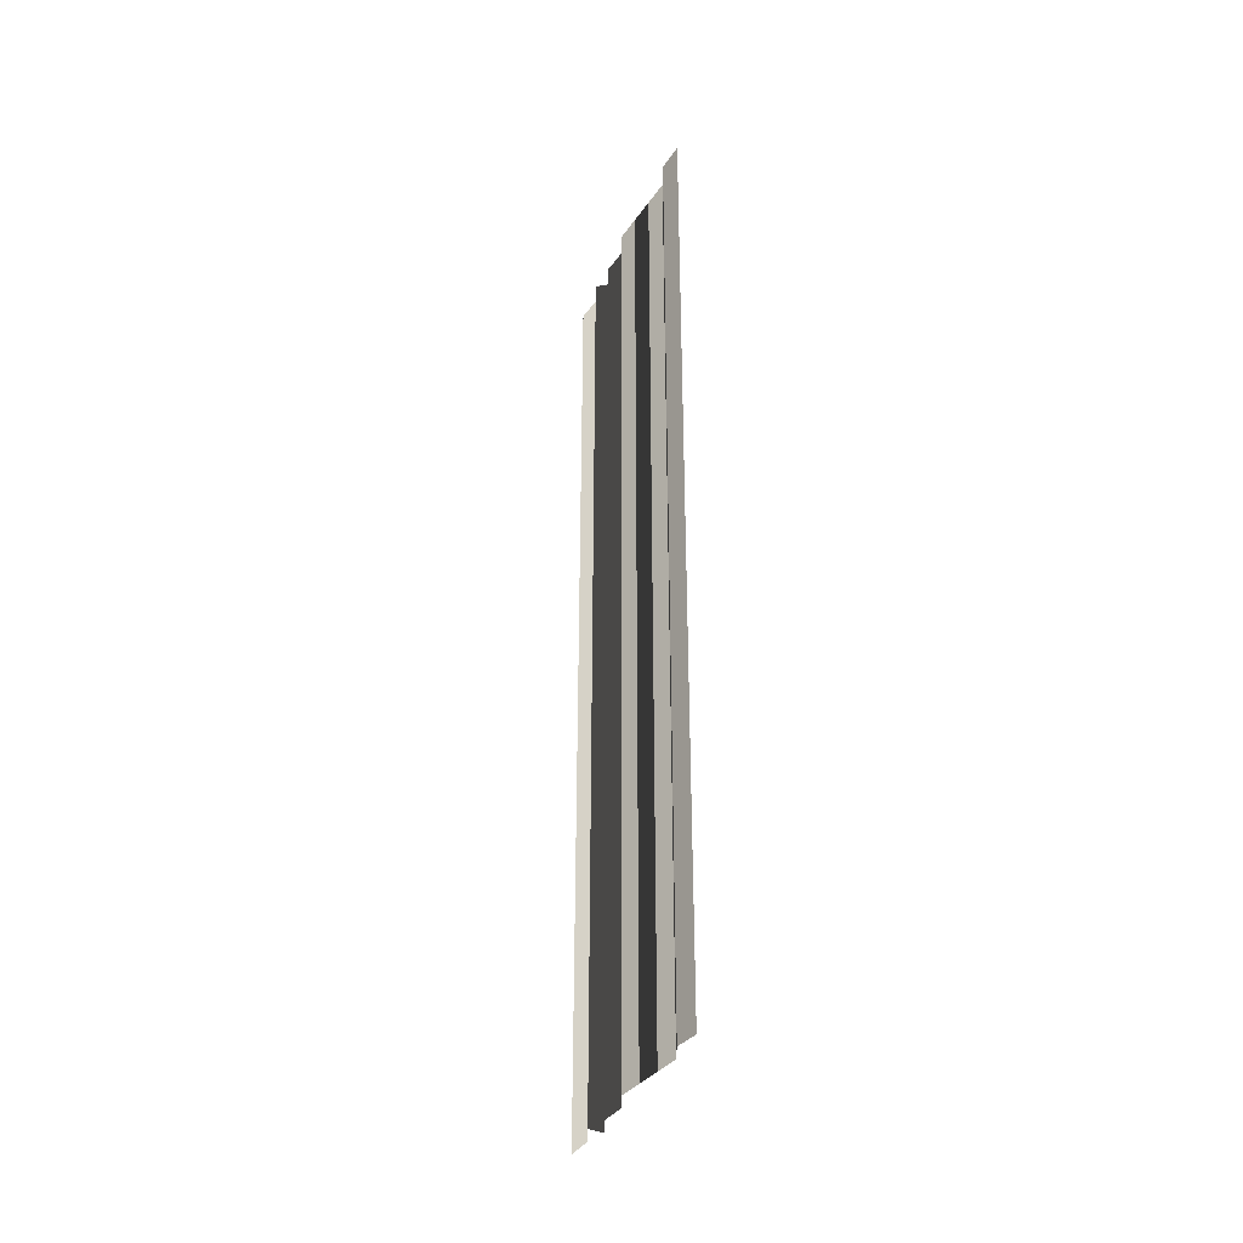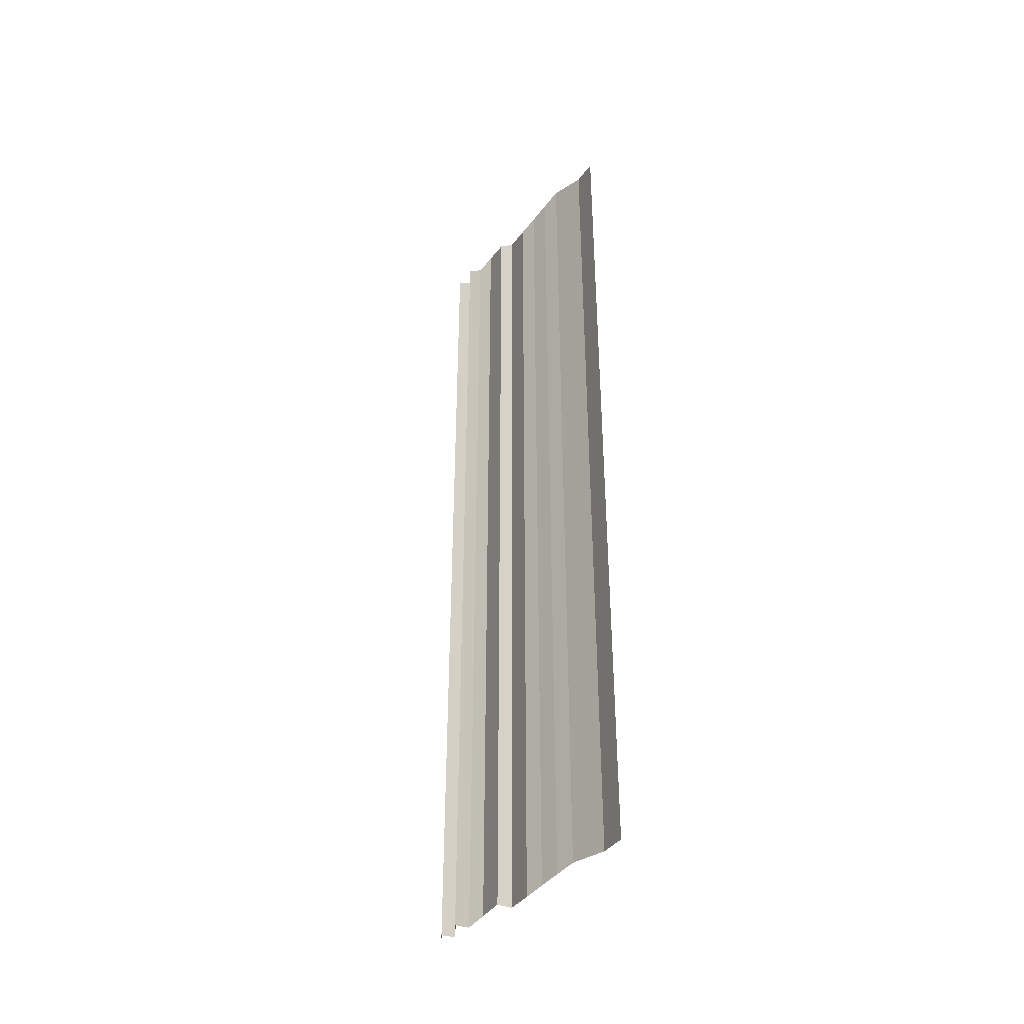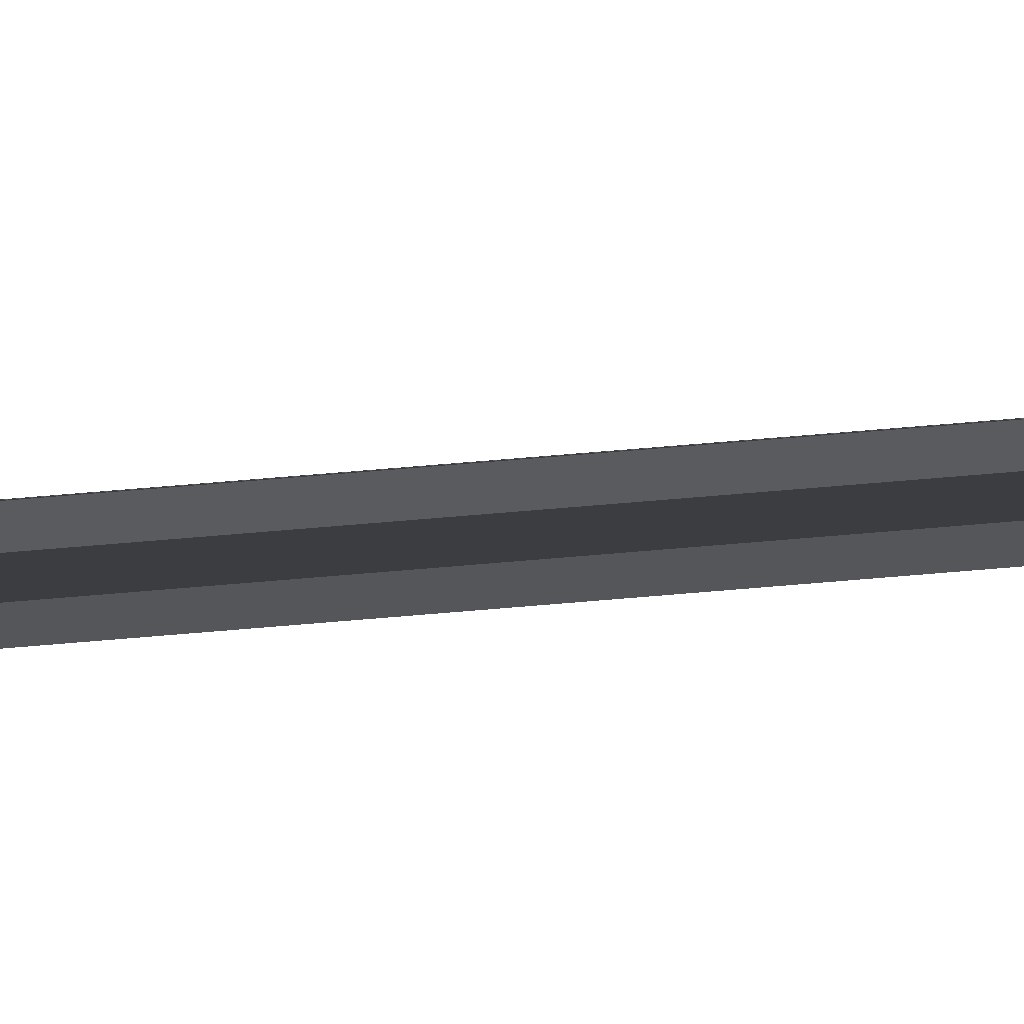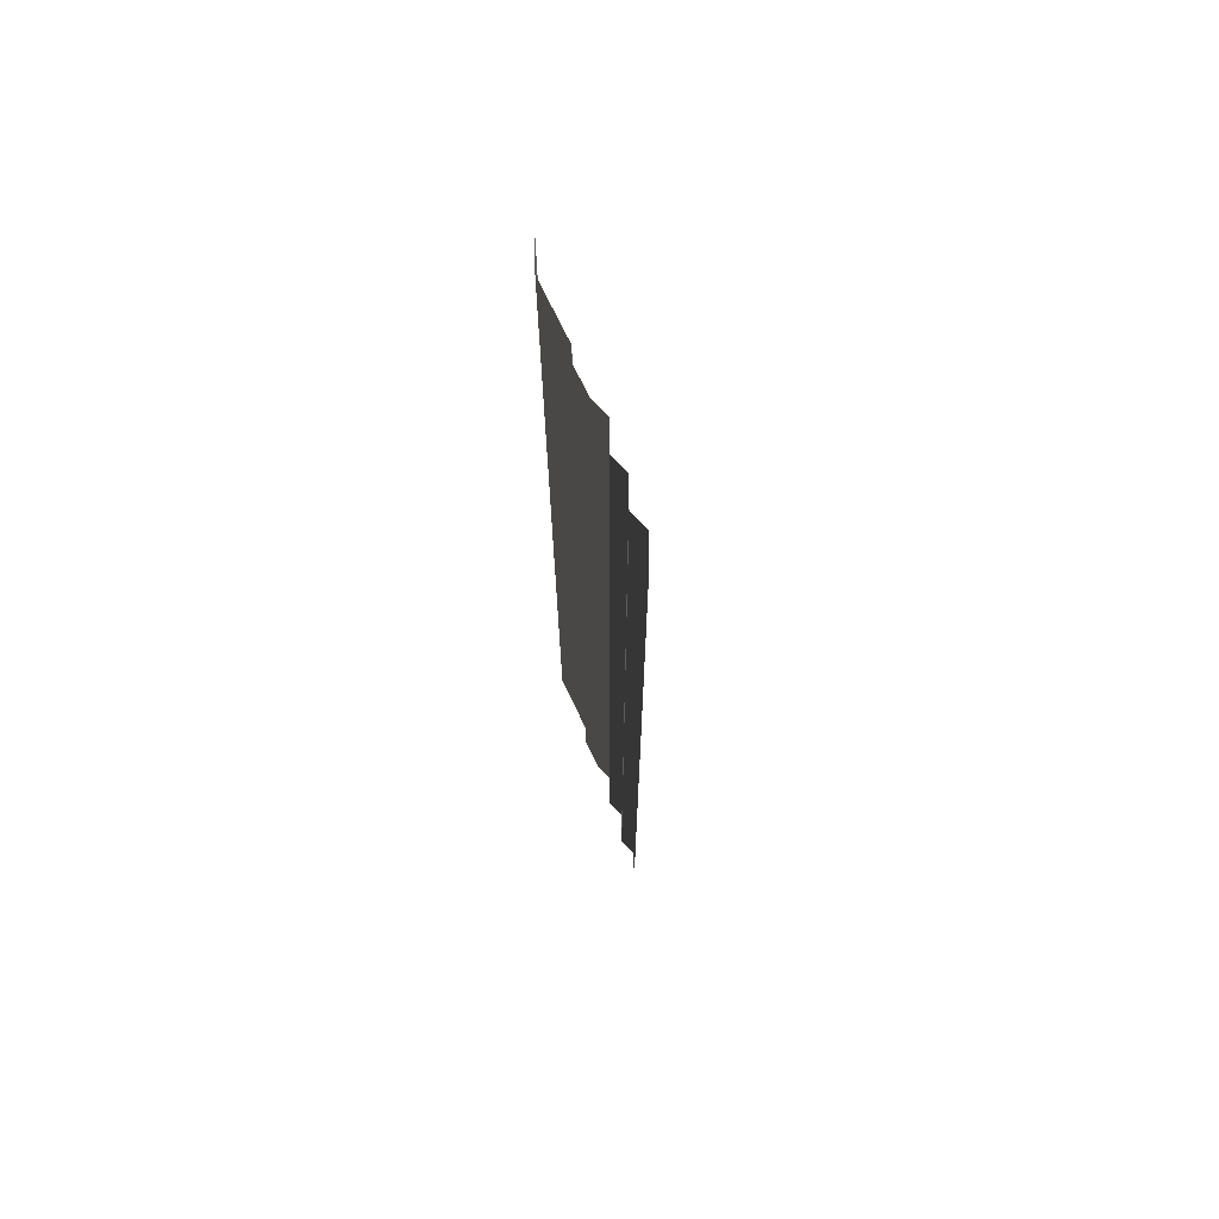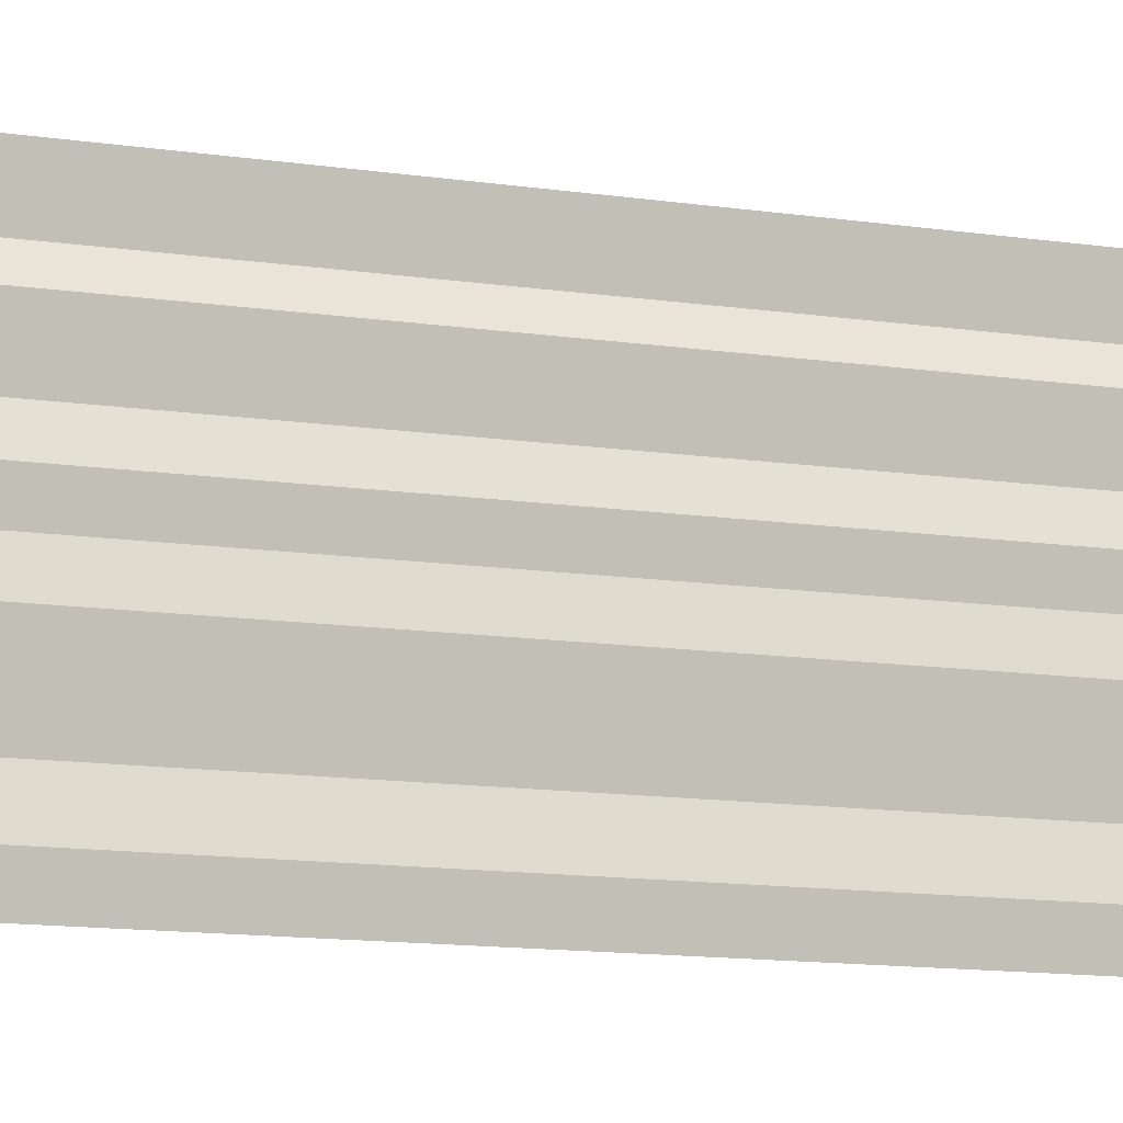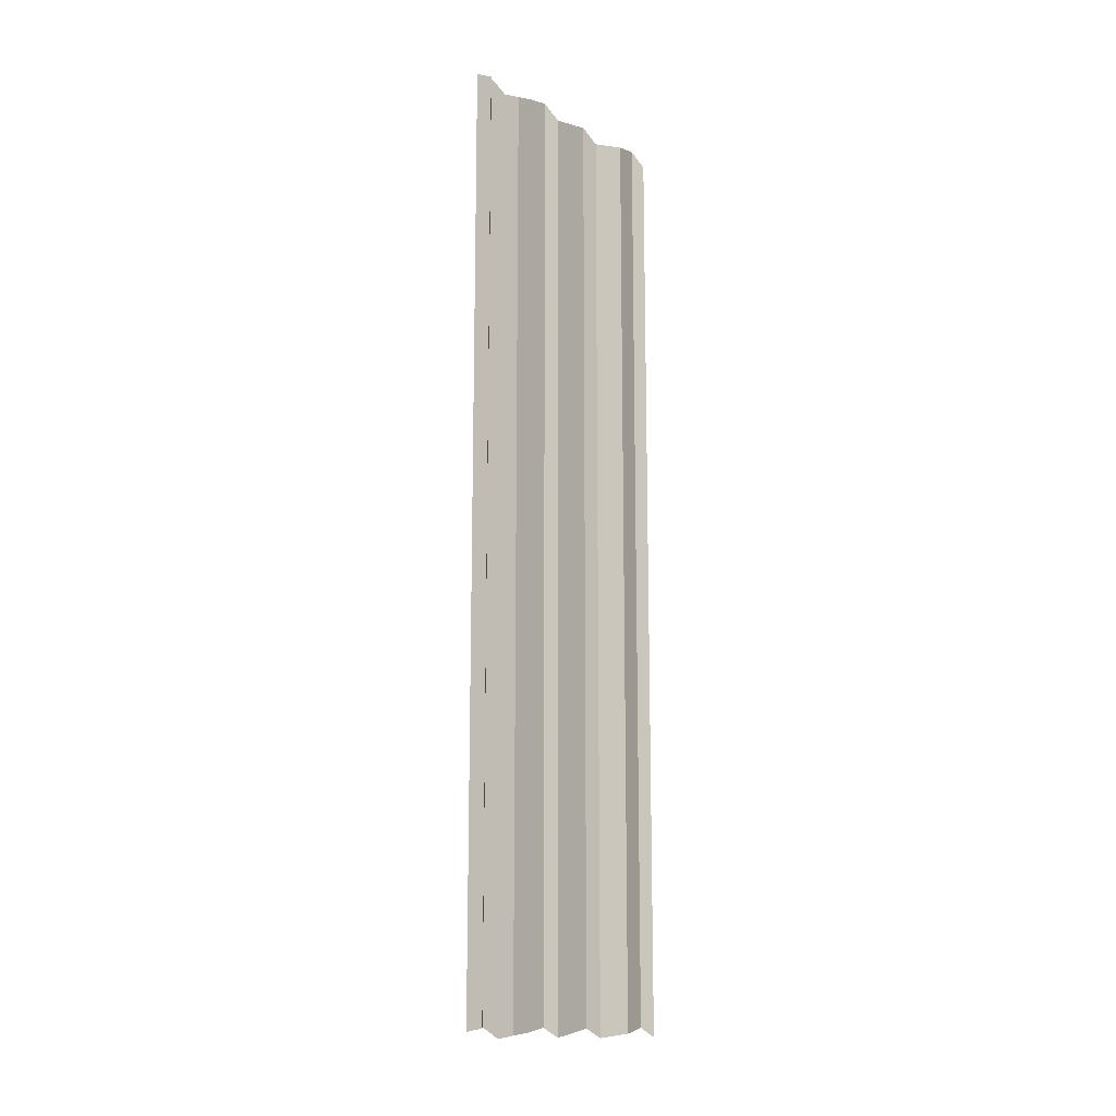
<metadata>
{"format":"obj","ext":"obj","renderer":"f3d","projection":"perspective","resolution":1024,"background":"white","views":[{"elev":-33.8,"azim":157.1,"up":"+Y"},{"elev":-39.4,"azim":141.6,"up":"+Y"},{"elev":74.8,"azim":85.0,"up":"+Z"},{"elev":69.1,"azim":-19.4,"up":"+Y"},{"elev":-11.3,"azim":-111.4,"up":"+Z"},{"elev":-14.5,"azim":42.2,"up":"+Y"}]}
</metadata>
<code>
o 6219
v 2243 1871 9.019
v 2243 1871 9.019
v 2243 1871 9.019
v 2243 1871 9.019
v 2243 1871 9.019
v 2243 1871 9.019
v 2243 1871 9.019
v 2243 1871 9.019
v 2243 1871 9.019
v 2243 1871 9.019
v 2243 1871 9.019
v 2243 1871 9.019
v 2243 1871 9.019
v 2243 1871 9.019
v 2243 1871 9.019
v 2243 1871 9.019
v 2243 1871 9.019
v 2243 1871 9.019
v 2243 1871 9.019
v 2243 1871 9.019
v 2243 1871 9.019
v 2243 1871 9.019
v 2243 1871 9.02
v 2243 1871 9.019
v 2243 1871 9.02
v 2243 1871 9.019
v 2243 1871 9.019
v 2243 1871 9.02
v 2243 1871 9.019
v 2243 1871 9.02
v 2243 1871 9.02
v 2243 1871 9.02
v 2243 1871 9.02
v 2243 1871 9.02
v 2243 1871 9.02
v 2243 1871 9.02
v 2243 1871 9.02
v 2243 1871 9.02
v 2243 1871 9.02
v 2243 1871 9.02
v 2243 1871 9.02
v 2243 1871 9.02
v 2243 1871 9.02
v 2243 1871 9.02
v 2243 1871 9.02
v 2243 1871 9.02
v 2243 1871 9.02
v 2243 1871 9.02
v 2243 1871 9.02
v 2243 1871 9.02
v 2243 1871 9.02
v 2243 1871 9.02
v 2243 1871 9.02
v 2243 1871 9.02
v 2243 1871 9.02
v 2243 1871 9.02
v 2243 1871 9.02
v 2243 1871 9.02
v 2243 1871 9.02
v 2243 1871 9.02
v 2243 1871 9.02
v 2243 1871 9.02
v 2243 1871 9.021
v 2243 1871 9.02
v 2243 1871 9.021
v 2243 1871 9.02
v 2243 1871 9.02
v 2243 1871 9.021
v 2243 1871 9.02
v 2243 1871 9.021
v 2243 1871 9.021
v 2243 1871 9.021
v 2243 1871 9.021
v 2243 1871 9.021
v 2243 1871 9.021
v 2243 1871 9.021
v 2243 1871 9.021
v 2243 1871 9.021
v 2243 1871 9.021
v 2243 1871 9.021
v 2243 1871 9.021
v 2243 1871 9.021
v 2243 1871 9.021
v 2243 1871 9.021
v 2243 1871 9.021
v 2243 1871 9.021
v 2243 1871 9.021
v 2243 1871 9.021
v 2243 1871 9.021
v 2243 1871 9.021
v 2243 1871 9.021
v 2243 1871 9.021
v 2243 1871 9.021
v 2243 1871 9.021
v 2243 1871 9.021
v 2243 1871 9.021
v 2243 1871 9.021
v 2243 1871 9.021
v 2243 1871 9.021
v 2243 1871 9.021
v 2243 1871 9.021
v 2243 1871 9.021
v 2243 1871 9.021
v 2243 1871 9.021
v 2243 1871 9.021
v 2243 1871 9.021
v 2243 1871 9.021
v 2243 1871 9.021
v 2243 1871 9.021
v 2243 1871 9.021
v 2243 1871 9.021
v 2243 1871 9.021
v 2243 1871 9.021
v 2243 1871 9.021
v 2243 1871 9.021
v 2243 1871 9.021
v 2243 1871 9.021
v 2243 1871 9.021
v 2243 1871 9.021
v 2243 1871 9.021
v 2243 1871 9.021
v 2243 1871 9.021
v 2243 1871 9.022
v 2243 1871 9.021
v 2243 1871 9.022
v 2243 1871 9.021
v 2243 1871 9.021
v 2243 1871 9.022
v 2243 1871 9.021
v 2243 1871 9.022
f 1 2 3
f 3 4 5
f 6 7 8
f 8 9 10
f 11 12 13
f 13 14 15
f 16 17 18
f 18 19 20
f 21 22 23
f 23 24 25
f 26 27 28
f 28 29 30
f 31 32 33
f 33 34 35
f 36 37 38
f 38 39 40
f 41 42 43
f 43 44 45
f 46 47 48
f 48 49 50
f 51 52 53
f 53 54 55
f 56 57 58
f 58 59 60
f 61 62 63
f 63 64 65
f 66 67 68
f 68 69 70
f 71 72 73
f 73 74 75
f 76 77 78
f 78 79 80
f 81 82 83
f 83 84 85
f 86 87 88
f 88 89 90
f 91 92 93
f 93 94 95
f 96 97 98
f 98 99 100
f 101 102 103
f 103 104 105
f 106 107 108
f 108 109 110
f 111 112 113
f 113 114 115
f 116 117 118
f 118 119 120
f 121 122 123
f 123 124 125
f 126 127 128
f 128 129 130

</code>
